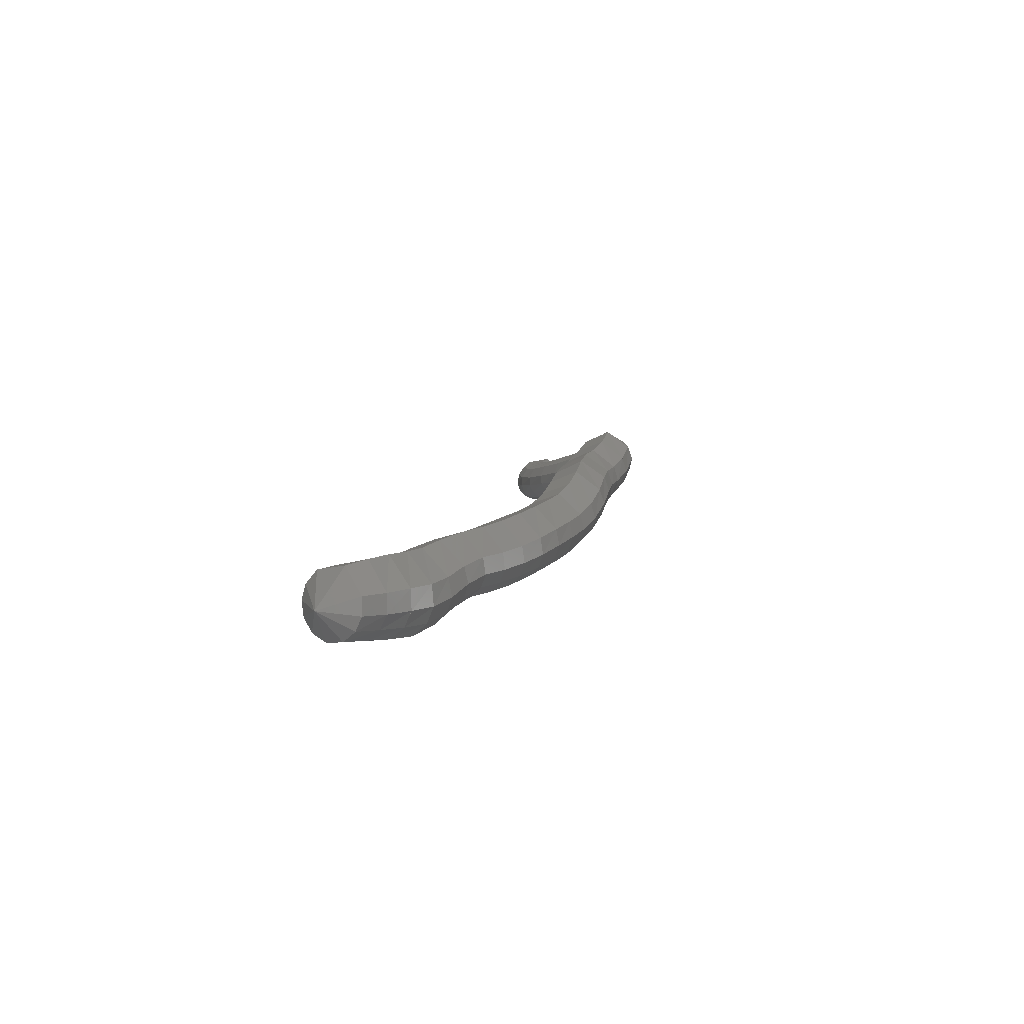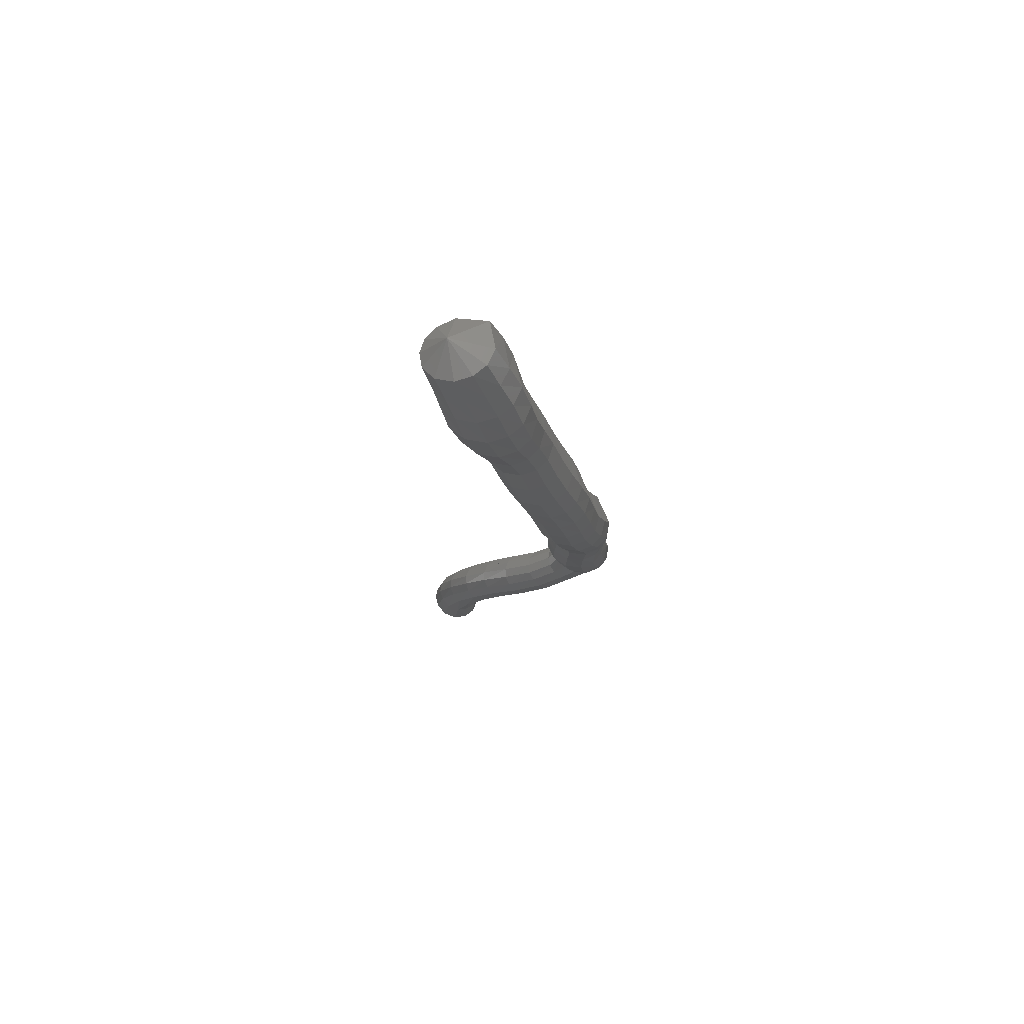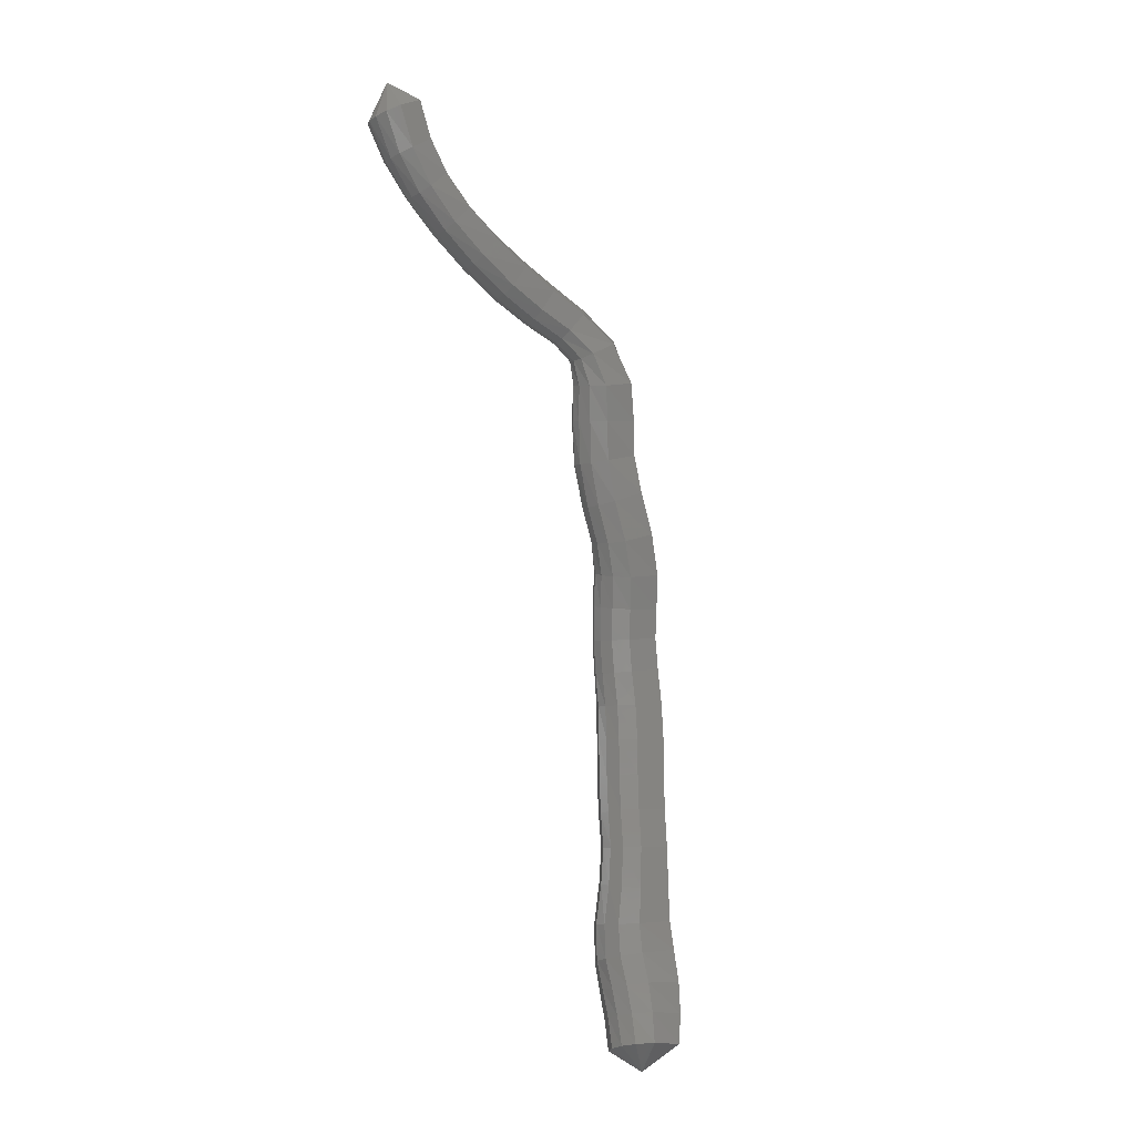
<metadata>
{"format":"stl","ext":"stl","renderer":"f3d","projection":"perspective","resolution":1024,"background":"white","views":[{"elev":-57.5,"azim":16.6,"up":"+Z"},{"elev":-78.4,"azim":-13.5,"up":"+Z"},{"elev":26.1,"azim":-43.7,"up":"+Z"}]}
</metadata>
<code>
# stl→obj: 321 verts, 660 faces
v -34.29 16.81 336.7
v -33.3 16.21 337.6
v -32.99 16.81 336.8
v -32.85 16.61 338.2
v -32.5 17.29 337.4
v -32.46 17.07 339
v -32.04 17.79 338.2
v -32.15 17.6 339.7
v -31.65 18.33 338.9
v -31.89 18.04 340.4
v -31.35 18.8 339.8
v -31.54 18.46 341.3
v -31.03 19.19 340.8
v -31.07 19 342.3
v -30.63 19.66 341.7
v -30.61 19.57 343.2
v -30.19 20.21 342.6
v -30.19 20.03 344
v -29.75 20.71 343.4
v -29.76 20.48 344.9
v -29.3 21.17 344.4
v -29.39 20.95 345.9
v -28.91 21.62 345.3
v -29.1 21.42 346.8
v -28.59 22.08 346.3
v -28.83 21.81 347.7
v -28.31 22.48 347.2
v -28.55 22.05 348.5
v -28 22.76 348.1
v -28.32 22.27 349.5
v -27.73 22.98 349.2
v -28.21 22.64 350.8
v -27.6 23.32 350.5
v -28.17 23.17 352
v -27.56 23.81 351.7
v -27.99 23.67 353
v -27.42 24.32 352.7
v -27.71 23.99 354
v -27.16 24.67 353.7
v -27.53 24.3 355.1
v -26.96 24.96 354.9
v -27.68 24.94 356.3
v -27.15 25.46 356.1
v -28.19 25.74 357.1
v -27.73 26.2 357
v -28.83 26.38 357.9
v -28.41 26.9 357.8
v -29.5 26.91 358.7
v -29.11 27.47 358.7
v -30.15 27.46 359.6
v -29.78 28.01 359.5
v -30.71 28.04 360.6
v -30.34 28.58 360.4
v -31.1 28.59 361.5
v -30.74 29.14 361.4
v -31.25 29.1 362.5
v -30.91 29.68 362.2
v -31.17 29.64 363.5
v -30.84 30.22 363.2
v -31.59 30.66 364
v -33.11 17.24 336.5
v -32.64 17.76 337.1
v -32.16 18.28 337.8
v -31.74 18.84 338.6
v -31.4 19.32 339.6
v -31.06 19.69 340.6
v -30.69 20.12 341.5
v -30.27 20.65 342.3
v -29.81 21.17 343.2
v -29.36 21.64 344.2
v -28.95 22.09 345.1
v -28.62 22.54 346.1
v -28.32 22.95 347
v -28 23.25 348
v -27.71 23.48 349.1
v -27.56 23.79 350.3
v -27.52 24.26 351.5
v -27.41 24.77 352.5
v -27.15 25.14 353.5
v -26.94 25.41 354.7
v -27.1 25.82 355.9
v -27.65 26.48 356.8
v -28.34 27.19 357.7
v -29.08 27.79 358.5
v -29.76 28.33 359.4
v -30.34 28.89 360.3
v -30.77 29.46 361.2
v -30.97 30.01 362.1
v -30.92 30.57 363
v -33.41 17.58 336.4
v -32.96 18.12 337.1
v -32.49 18.67 337.7
v -32.06 19.24 338.5
v -31.68 19.73 339.5
v -31.3 20.08 340.5
v -30.94 20.47 341.4
v -30.53 20.99 342.2
v -30.07 21.53 343.1
v -29.6 22.01 344.1
v -29.19 22.45 345.1
v -28.85 22.89 346
v -28.55 23.31 347
v -28.21 23.63 348
v -27.91 23.86 349.1
v -27.76 24.16 350.2
v -27.72 24.61 351.3
v -27.61 25.12 352.4
v -27.35 25.51 353.5
v -27.12 25.76 354.7
v -27.22 26.09 355.7
v -27.73 26.69 356.6
v -28.43 27.41 357.4
v -29.19 28.02 358.2
v -29.89 28.56 359.1
v -30.49 29.12 360.1
v -30.95 29.69 361
v -31.2 30.25 361.9
v -31.17 30.82 362.8
v -33.85 17.85 336.5
v -33.43 18.4 337.1
v -32.99 18.96 337.7
v -32.58 19.54 338.5
v -32.15 20.04 339.5
v -31.72 20.38 340.6
v -31.35 20.74 341.5
v -30.96 21.26 342.3
v -30.49 21.81 343.2
v -30.02 22.29 344.1
v -29.6 22.72 345.1
v -29.26 23.16 346
v -28.95 23.58 347
v -28.6 23.92 348
v -28.3 24.15 349.1
v -28.14 24.44 350.2
v -28.1 24.88 351.2
v -28 25.39 352.3
v -27.73 25.79 353.5
v -27.48 26.03 354.7
v -27.51 26.29 355.6
v -27.94 26.82 356.3
v -28.64 27.53 357.1
v -29.43 28.15 358
v -30.15 28.69 358.9
v -30.77 29.25 359.8
v -31.27 29.82 360.8
v -31.57 30.38 361.7
v -31.58 30.97 362.7
v -34.37 17.93 336.8
v -33.98 18.48 337.4
v -33.6 19.04 338
v -33.21 19.62 338.7
v -32.76 20.12 339.7
v -32.26 20.46 340.8
v -31.86 20.81 341.7
v -31.47 21.33 342.5
v -31.01 21.88 343.4
v -30.54 22.36 344.4
v -30.13 22.8 345.3
v -29.79 23.23 346.1
v -29.48 23.66 347.1
v -29.13 23.99 348.2
v -28.84 24.23 349.2
v -28.68 24.51 350.2
v -28.64 24.95 351.2
v -28.53 25.46 352.4
v -28.26 25.87 353.6
v -27.98 26.1 354.7
v -27.92 26.33 355.5
v -28.26 26.78 356.2
v -28.94 27.45 356.9
v -29.75 28.07 357.7
v -30.48 28.61 358.7
v -31.12 29.17 359.7
v -31.64 29.74 360.7
v -31.97 30.29 361.7
v -32.04 30.89 362.7
v -34.76 17.78 337.2
v -34.4 18.31 337.8
v -34.06 18.87 338.4
v -33.72 19.44 339.1
v -33.26 19.94 340
v -32.73 20.29 341.1
v -32.28 20.66 342
v -31.89 21.18 342.8
v -31.44 21.72 343.7
v -30.98 22.2 344.6
v -30.57 22.64 345.5
v -30.24 23.07 346.4
v -29.93 23.5 347.3
v -29.6 23.83 348.4
v -29.32 24.06 349.4
v -29.17 24.35 350.3
v -29.12 24.79 351.3
v -29 25.3 352.5
v -28.72 25.7 353.8
v -28.43 25.95 354.9
v -28.31 26.19 355.6
v -28.57 26.63 356.1
v -29.23 27.25 356.8
v -30.03 27.85 357.6
v -30.77 28.4 358.6
v -31.41 28.96 359.6
v -31.93 29.52 360.7
v -32.28 30.07 361.8
v -32.38 30.66 362.8
v -34.92 17.47 337.6
v -34.57 17.99 338.2
v -34.28 18.53 338.8
v -33.97 19.1 339.4
v -33.54 19.58 340.3
v -32.98 19.94 341.4
v -32.5 20.35 342.3
v -32.1 20.87 343.1
v -31.66 21.4 344
v -31.21 21.88 344.9
v -30.81 22.32 345.8
v -30.49 22.76 346.6
v -30.19 23.18 347.5
v -29.87 23.49 348.5
v -29.61 23.72 349.5
v -29.48 24.03 350.4
v -29.42 24.49 351.4
v -29.28 24.99 352.7
v -28.99 25.38 354
v -28.71 25.64 355
v -28.57 25.95 355.6
v -28.79 26.41 356.1
v -29.42 27.02 356.8
v -30.21 27.6 357.6
v -30.94 28.15 358.6
v -31.58 28.71 359.7
v -32.1 29.27 360.8
v -32.44 29.81 361.9
v -32.55 30.36 363
v -34.87 17.11 337.8
v -34.55 17.63 338.5
v -34.27 18.14 339.1
v -34 18.7 339.7
v -33.59 19.17 340.6
v -33.04 19.55 341.5
v -32.54 19.99 342.5
v -32.12 20.53 343.3
v -31.69 21.04 344.2
v -31.25 21.51 345.1
v -30.86 21.96 346
v -30.55 22.41 346.8
v -30.26 22.81 347.7
v -29.96 23.11 348.7
v -29.71 23.34 349.6
v -29.59 23.66 350.5
v -29.54 24.14 351.6
v -29.38 24.64 352.8
v -29.08 25.01 354.1
v -28.81 25.28 355.1
v -28.68 25.67 355.8
v -28.9 26.19 356.3
v -29.52 26.77 356.9
v -30.29 27.33 357.7
v -31 27.88 358.7
v -31.63 28.45 359.8
v -32.14 29.01 360.9
v -32.46 29.54 362
v -32.53 30.06 363.2
v -34.64 16.75 338
v -34.32 17.24 338.7
v -34.05 17.73 339.3
v -33.79 18.28 340
v -33.43 18.74 340.7
v -32.91 19.13 341.6
v -32.38 19.61 342.6
v -31.95 20.16 343.5
v -31.53 20.65 344.4
v -31.1 21.11 345.2
v -30.72 21.57 346.1
v -30.42 22.03 347
v -30.14 22.43 347.8
v -29.85 22.7 348.7
v -29.62 22.93 349.7
v -29.5 23.27 350.7
v -29.45 23.76 351.8
v -29.28 24.27 353
v -28.98 24.62 354.2
v -28.73 24.91 355.2
v -28.64 25.38 355.9
v -28.9 25.96 356.5
v -29.51 26.54 357.1
v -30.25 27.07 357.9
v -30.95 27.63 358.9
v -31.56 28.2 360
v -32.04 28.75 361.1
v -32.32 29.28 362.2
v -32.35 29.78 363.4
v -34.19 16.4 338
v -33.84 16.84 338.7
v -33.54 17.31 339.4
v -33.28 17.84 340
v -32.97 18.29 340.7
v -32.51 18.7 341.6
v -31.99 19.22 342.6
v -31.53 19.78 343.5
v -31.12 20.26 344.4
v -30.7 20.71 345.3
v -30.33 21.18 346.1
v -30.04 21.64 347
v -29.76 22.03 347.9
v -29.49 22.29 348.7
v -29.26 22.51 349.7
v -29.16 22.87 350.8
v -29.1 23.38 351.9
v -28.92 23.88 353.1
v -28.63 24.21 354.2
v -28.4 24.52 355.2
v -28.4 25.09 356.1
v -28.74 25.76 356.8
v -29.35 26.35 357.4
v -30.06 26.87 358.2
v -30.73 27.42 359.2
v -31.33 28 360.2
v -31.76 28.55 361.3
v -31.99 29.06 362.4
v -31.97 29.58 363.5
f 1 1 2
f 2 1 3
f 2 3 4
f 4 3 5
f 4 5 6
f 6 5 7
f 6 7 8
f 8 7 9
f 8 9 10
f 10 9 11
f 10 11 12
f 12 11 13
f 12 13 14
f 14 13 15
f 14 15 16
f 16 15 17
f 16 17 18
f 18 17 19
f 18 19 20
f 20 19 21
f 20 21 22
f 22 21 23
f 22 23 24
f 24 23 25
f 24 25 26
f 26 25 27
f 26 27 28
f 28 27 29
f 28 29 30
f 30 29 31
f 30 31 32
f 32 31 33
f 32 33 34
f 34 33 35
f 34 35 36
f 36 35 37
f 36 37 38
f 38 37 39
f 38 39 40
f 40 39 41
f 40 41 42
f 42 41 43
f 42 43 44
f 44 43 45
f 44 45 46
f 46 45 47
f 46 47 48
f 48 47 49
f 48 49 50
f 50 49 51
f 50 51 52
f 52 51 53
f 52 53 54
f 54 53 55
f 54 55 56
f 56 55 57
f 56 57 58
f 58 57 59
f 58 59 60
f 60 59 60
f 1 1 3
f 3 1 61
f 3 61 5
f 5 61 62
f 5 62 7
f 7 62 63
f 7 63 9
f 9 63 64
f 9 64 11
f 11 64 65
f 11 65 13
f 13 65 66
f 13 66 15
f 15 66 67
f 15 67 17
f 17 67 68
f 17 68 19
f 19 68 69
f 19 69 21
f 21 69 70
f 21 70 23
f 23 70 71
f 23 71 25
f 25 71 72
f 25 72 27
f 27 72 73
f 27 73 29
f 29 73 74
f 29 74 31
f 31 74 75
f 31 75 33
f 33 75 76
f 33 76 35
f 35 76 77
f 35 77 37
f 37 77 78
f 37 78 39
f 39 78 79
f 39 79 41
f 41 79 80
f 41 80 43
f 43 80 81
f 43 81 45
f 45 81 82
f 45 82 47
f 47 82 83
f 47 83 49
f 49 83 84
f 49 84 51
f 51 84 85
f 51 85 53
f 53 85 86
f 53 86 55
f 55 86 87
f 55 87 57
f 57 87 88
f 57 88 59
f 59 88 89
f 59 89 60
f 60 89 60
f 1 1 61
f 61 1 90
f 61 90 62
f 62 90 91
f 62 91 63
f 63 91 92
f 63 92 64
f 64 92 93
f 64 93 65
f 65 93 94
f 65 94 66
f 66 94 95
f 66 95 67
f 67 95 96
f 67 96 68
f 68 96 97
f 68 97 69
f 69 97 98
f 69 98 70
f 70 98 99
f 70 99 71
f 71 99 100
f 71 100 72
f 72 100 101
f 72 101 73
f 73 101 102
f 73 102 74
f 74 102 103
f 74 103 75
f 75 103 104
f 75 104 76
f 76 104 105
f 76 105 77
f 77 105 106
f 77 106 78
f 78 106 107
f 78 107 79
f 79 107 108
f 79 108 80
f 80 108 109
f 80 109 81
f 81 109 110
f 81 110 82
f 82 110 111
f 82 111 83
f 83 111 112
f 83 112 84
f 84 112 113
f 84 113 85
f 85 113 114
f 85 114 86
f 86 114 115
f 86 115 87
f 87 115 116
f 87 116 88
f 88 116 117
f 88 117 89
f 89 117 118
f 89 118 60
f 60 118 60
f 1 1 90
f 90 1 119
f 90 119 91
f 91 119 120
f 91 120 92
f 92 120 121
f 92 121 93
f 93 121 122
f 93 122 94
f 94 122 123
f 94 123 95
f 95 123 124
f 95 124 96
f 96 124 125
f 96 125 97
f 97 125 126
f 97 126 98
f 98 126 127
f 98 127 99
f 99 127 128
f 99 128 100
f 100 128 129
f 100 129 101
f 101 129 130
f 101 130 102
f 102 130 131
f 102 131 103
f 103 131 132
f 103 132 104
f 104 132 133
f 104 133 105
f 105 133 134
f 105 134 106
f 106 134 135
f 106 135 107
f 107 135 136
f 107 136 108
f 108 136 137
f 108 137 109
f 109 137 138
f 109 138 110
f 110 138 139
f 110 139 111
f 111 139 140
f 111 140 112
f 112 140 141
f 112 141 113
f 113 141 142
f 113 142 114
f 114 142 143
f 114 143 115
f 115 143 144
f 115 144 116
f 116 144 145
f 116 145 117
f 117 145 146
f 117 146 118
f 118 146 147
f 118 147 60
f 60 147 60
f 1 1 119
f 119 1 148
f 119 148 120
f 120 148 149
f 120 149 121
f 121 149 150
f 121 150 122
f 122 150 151
f 122 151 123
f 123 151 152
f 123 152 124
f 124 152 153
f 124 153 125
f 125 153 154
f 125 154 126
f 126 154 155
f 126 155 127
f 127 155 156
f 127 156 128
f 128 156 157
f 128 157 129
f 129 157 158
f 129 158 130
f 130 158 159
f 130 159 131
f 131 159 160
f 131 160 132
f 132 160 161
f 132 161 133
f 133 161 162
f 133 162 134
f 134 162 163
f 134 163 135
f 135 163 164
f 135 164 136
f 136 164 165
f 136 165 137
f 137 165 166
f 137 166 138
f 138 166 167
f 138 167 139
f 139 167 168
f 139 168 140
f 140 168 169
f 140 169 141
f 141 169 170
f 141 170 142
f 142 170 171
f 142 171 143
f 143 171 172
f 143 172 144
f 144 172 173
f 144 173 145
f 145 173 174
f 145 174 146
f 146 174 175
f 146 175 147
f 147 175 176
f 147 176 60
f 60 176 60
f 1 1 148
f 148 1 177
f 148 177 149
f 149 177 178
f 149 178 150
f 150 178 179
f 150 179 151
f 151 179 180
f 151 180 152
f 152 180 181
f 152 181 153
f 153 181 182
f 153 182 154
f 154 182 183
f 154 183 155
f 155 183 184
f 155 184 156
f 156 184 185
f 156 185 157
f 157 185 186
f 157 186 158
f 158 186 187
f 158 187 159
f 159 187 188
f 159 188 160
f 160 188 189
f 160 189 161
f 161 189 190
f 161 190 162
f 162 190 191
f 162 191 163
f 163 191 192
f 163 192 164
f 164 192 193
f 164 193 165
f 165 193 194
f 165 194 166
f 166 194 195
f 166 195 167
f 167 195 196
f 167 196 168
f 168 196 197
f 168 197 169
f 169 197 198
f 169 198 170
f 170 198 199
f 170 199 171
f 171 199 200
f 171 200 172
f 172 200 201
f 172 201 173
f 173 201 202
f 173 202 174
f 174 202 203
f 174 203 175
f 175 203 204
f 175 204 176
f 176 204 205
f 176 205 60
f 60 205 60
f 1 1 177
f 177 1 206
f 177 206 178
f 178 206 207
f 178 207 179
f 179 207 208
f 179 208 180
f 180 208 209
f 180 209 181
f 181 209 210
f 181 210 182
f 182 210 211
f 182 211 183
f 183 211 212
f 183 212 184
f 184 212 213
f 184 213 185
f 185 213 214
f 185 214 186
f 186 214 215
f 186 215 187
f 187 215 216
f 187 216 188
f 188 216 217
f 188 217 189
f 189 217 218
f 189 218 190
f 190 218 219
f 190 219 191
f 191 219 220
f 191 220 192
f 192 220 221
f 192 221 193
f 193 221 222
f 193 222 194
f 194 222 223
f 194 223 195
f 195 223 224
f 195 224 196
f 196 224 225
f 196 225 197
f 197 225 226
f 197 226 198
f 198 226 227
f 198 227 199
f 199 227 228
f 199 228 200
f 200 228 229
f 200 229 201
f 201 229 230
f 201 230 202
f 202 230 231
f 202 231 203
f 203 231 232
f 203 232 204
f 204 232 233
f 204 233 205
f 205 233 234
f 205 234 60
f 60 234 60
f 1 1 206
f 206 1 235
f 206 235 207
f 207 235 236
f 207 236 208
f 208 236 237
f 208 237 209
f 209 237 238
f 209 238 210
f 210 238 239
f 210 239 211
f 211 239 240
f 211 240 212
f 212 240 241
f 212 241 213
f 213 241 242
f 213 242 214
f 214 242 243
f 214 243 215
f 215 243 244
f 215 244 216
f 216 244 245
f 216 245 217
f 217 245 246
f 217 246 218
f 218 246 247
f 218 247 219
f 219 247 248
f 219 248 220
f 220 248 249
f 220 249 221
f 221 249 250
f 221 250 222
f 222 250 251
f 222 251 223
f 223 251 252
f 223 252 224
f 224 252 253
f 224 253 225
f 225 253 254
f 225 254 226
f 226 254 255
f 226 255 227
f 227 255 256
f 227 256 228
f 228 256 257
f 228 257 229
f 229 257 258
f 229 258 230
f 230 258 259
f 230 259 231
f 231 259 260
f 231 260 232
f 232 260 261
f 232 261 233
f 233 261 262
f 233 262 234
f 234 262 263
f 234 263 60
f 60 263 60
f 1 1 235
f 235 1 264
f 235 264 236
f 236 264 265
f 236 265 237
f 237 265 266
f 237 266 238
f 238 266 267
f 238 267 239
f 239 267 268
f 239 268 240
f 240 268 269
f 240 269 241
f 241 269 270
f 241 270 242
f 242 270 271
f 242 271 243
f 243 271 272
f 243 272 244
f 244 272 273
f 244 273 245
f 245 273 274
f 245 274 246
f 246 274 275
f 246 275 247
f 247 275 276
f 247 276 248
f 248 276 277
f 248 277 249
f 249 277 278
f 249 278 250
f 250 278 279
f 250 279 251
f 251 279 280
f 251 280 252
f 252 280 281
f 252 281 253
f 253 281 282
f 253 282 254
f 254 282 283
f 254 283 255
f 255 283 284
f 255 284 256
f 256 284 285
f 256 285 257
f 257 285 286
f 257 286 258
f 258 286 287
f 258 287 259
f 259 287 288
f 259 288 260
f 260 288 289
f 260 289 261
f 261 289 290
f 261 290 262
f 262 290 291
f 262 291 263
f 263 291 292
f 263 292 60
f 60 292 60
f 1 1 264
f 264 1 293
f 264 293 265
f 265 293 294
f 265 294 266
f 266 294 295
f 266 295 267
f 267 295 296
f 267 296 268
f 268 296 297
f 268 297 269
f 269 297 298
f 269 298 270
f 270 298 299
f 270 299 271
f 271 299 300
f 271 300 272
f 272 300 301
f 272 301 273
f 273 301 302
f 273 302 274
f 274 302 303
f 274 303 275
f 275 303 304
f 275 304 276
f 276 304 305
f 276 305 277
f 277 305 306
f 277 306 278
f 278 306 307
f 278 307 279
f 279 307 308
f 279 308 280
f 280 308 309
f 280 309 281
f 281 309 310
f 281 310 282
f 282 310 311
f 282 311 283
f 283 311 312
f 283 312 284
f 284 312 313
f 284 313 285
f 285 313 314
f 285 314 286
f 286 314 315
f 286 315 287
f 287 315 316
f 287 316 288
f 288 316 317
f 288 317 289
f 289 317 318
f 289 318 290
f 290 318 319
f 290 319 291
f 291 319 320
f 291 320 292
f 292 320 321
f 292 321 60
f 60 321 60
f 1 1 293
f 293 1 2
f 293 2 294
f 294 2 4
f 294 4 295
f 295 4 6
f 295 6 296
f 296 6 8
f 296 8 297
f 297 8 10
f 297 10 298
f 298 10 12
f 298 12 299
f 299 12 14
f 299 14 300
f 300 14 16
f 300 16 301
f 301 16 18
f 301 18 302
f 302 18 20
f 302 20 303
f 303 20 22
f 303 22 304
f 304 22 24
f 304 24 305
f 305 24 26
f 305 26 306
f 306 26 28
f 306 28 307
f 307 28 30
f 307 30 308
f 308 30 32
f 308 32 309
f 309 32 34
f 309 34 310
f 310 34 36
f 310 36 311
f 311 36 38
f 311 38 312
f 312 38 40
f 312 40 313
f 313 40 42
f 313 42 314
f 314 42 44
f 314 44 315
f 315 44 46
f 315 46 316
f 316 46 48
f 316 48 317
f 317 48 50
f 317 50 318
f 318 50 52
f 318 52 319
f 319 52 54
f 319 54 320
f 320 54 56
f 320 56 321
f 321 56 58
f 321 58 60
f 60 58 60

</code>
